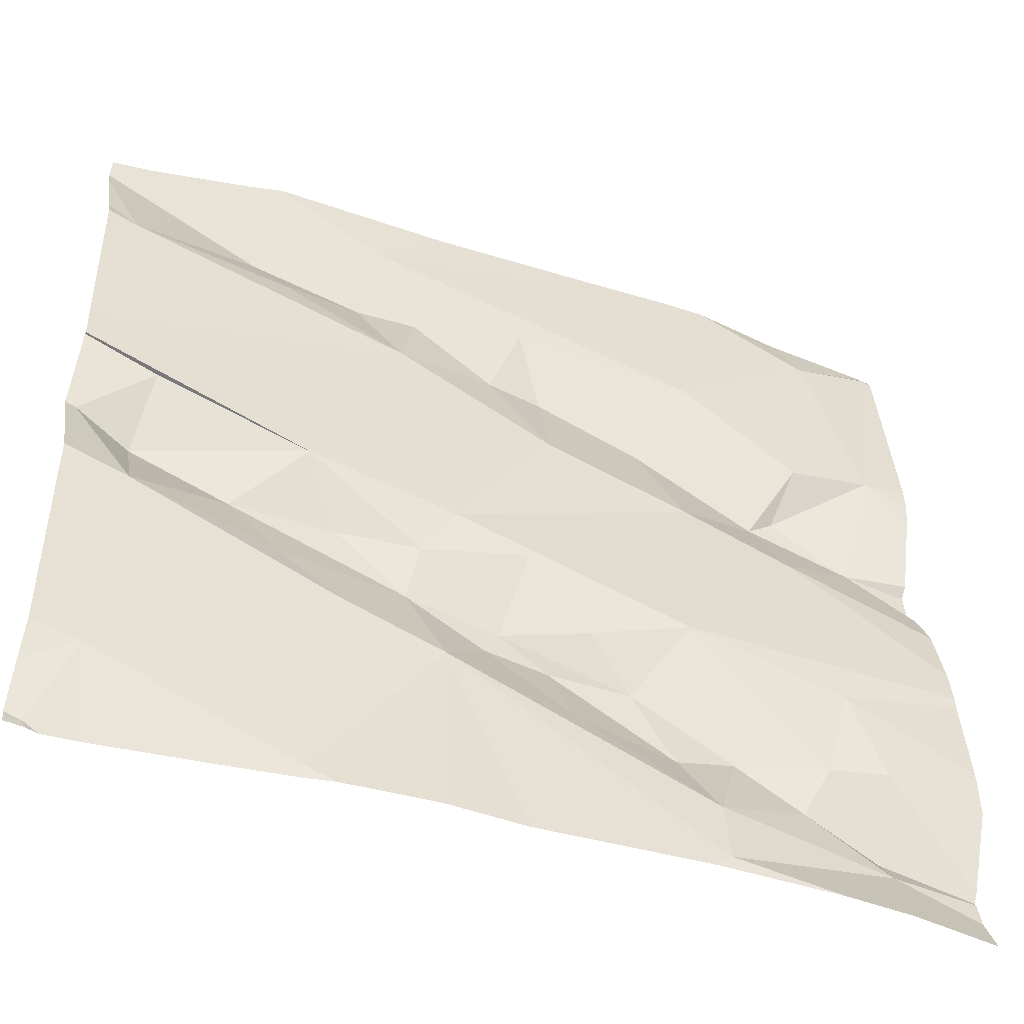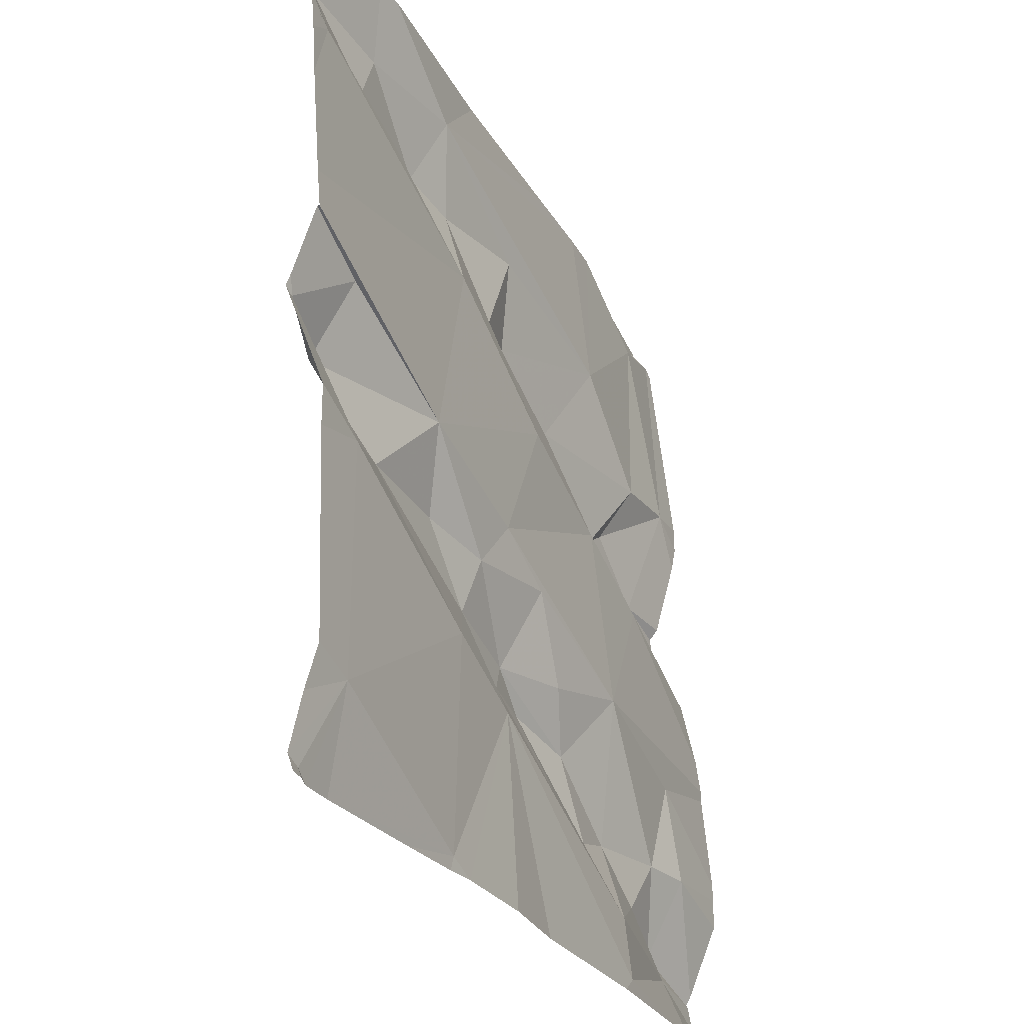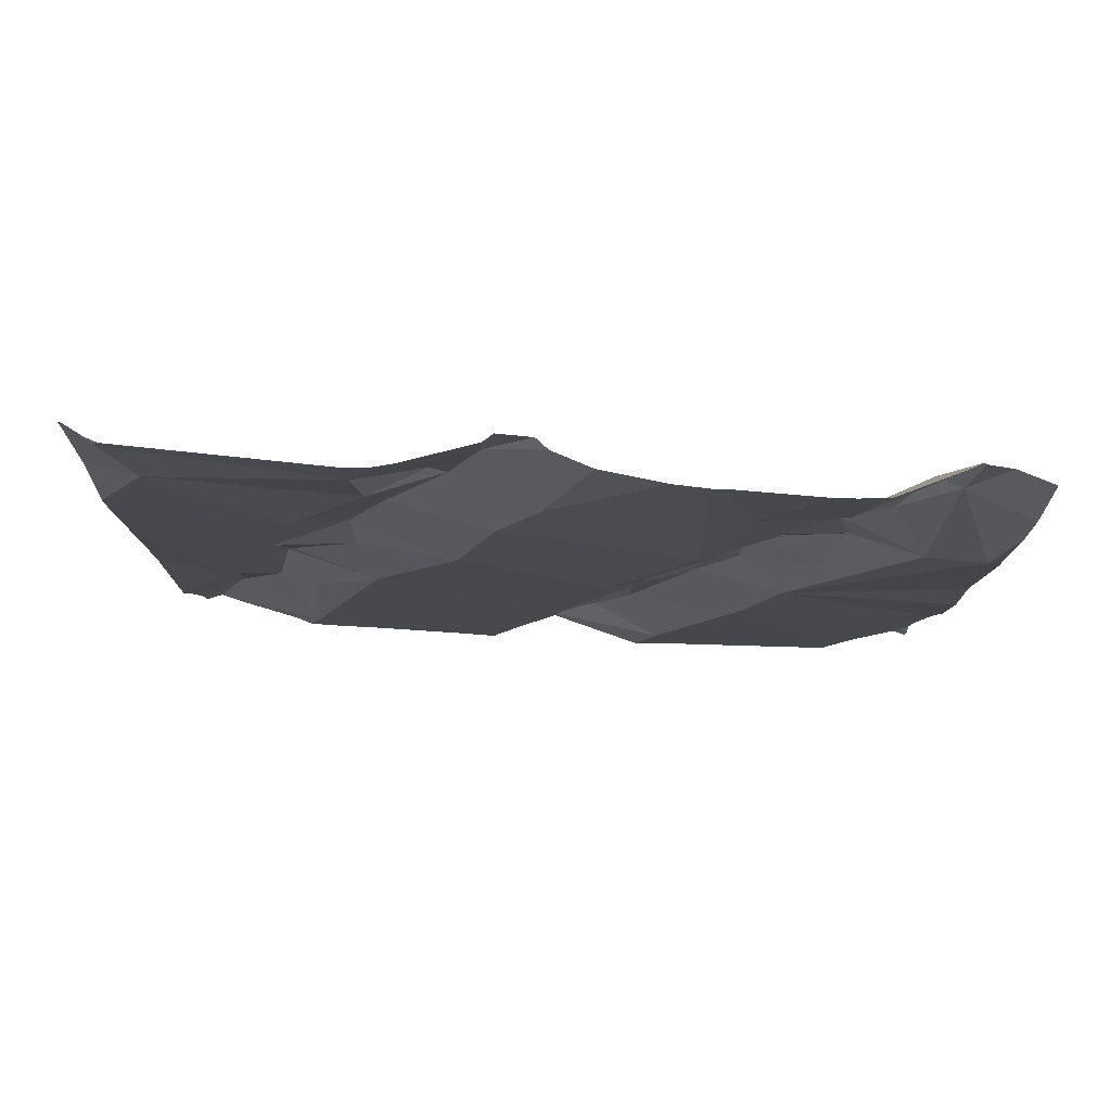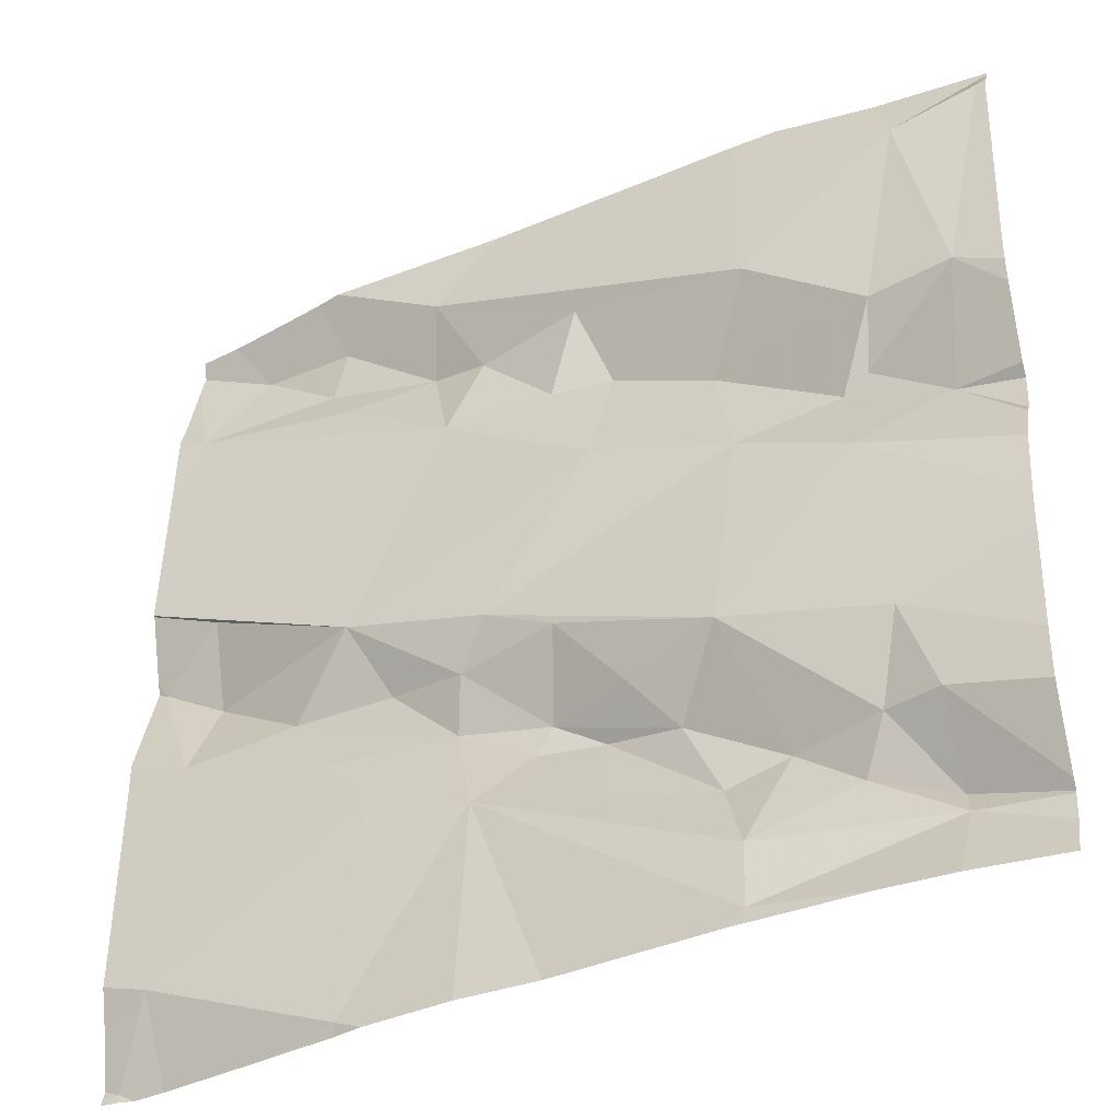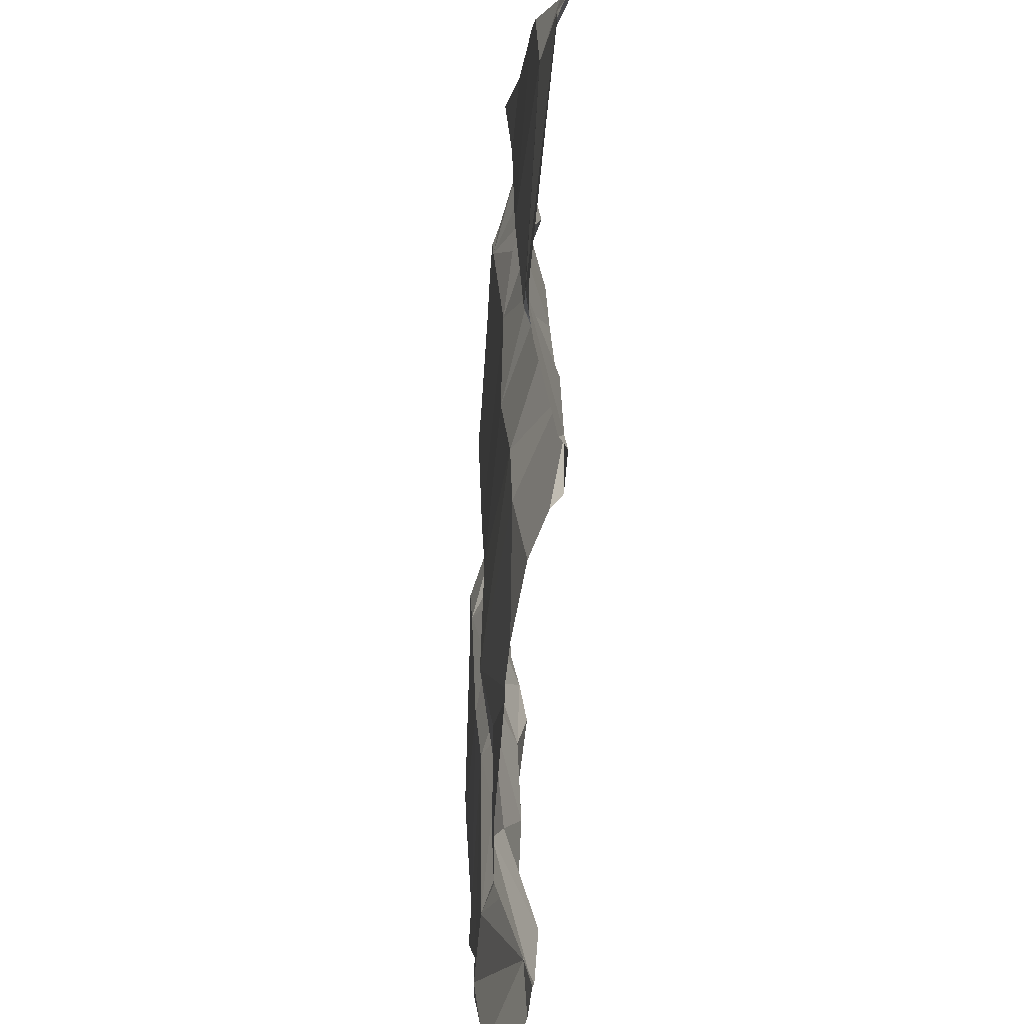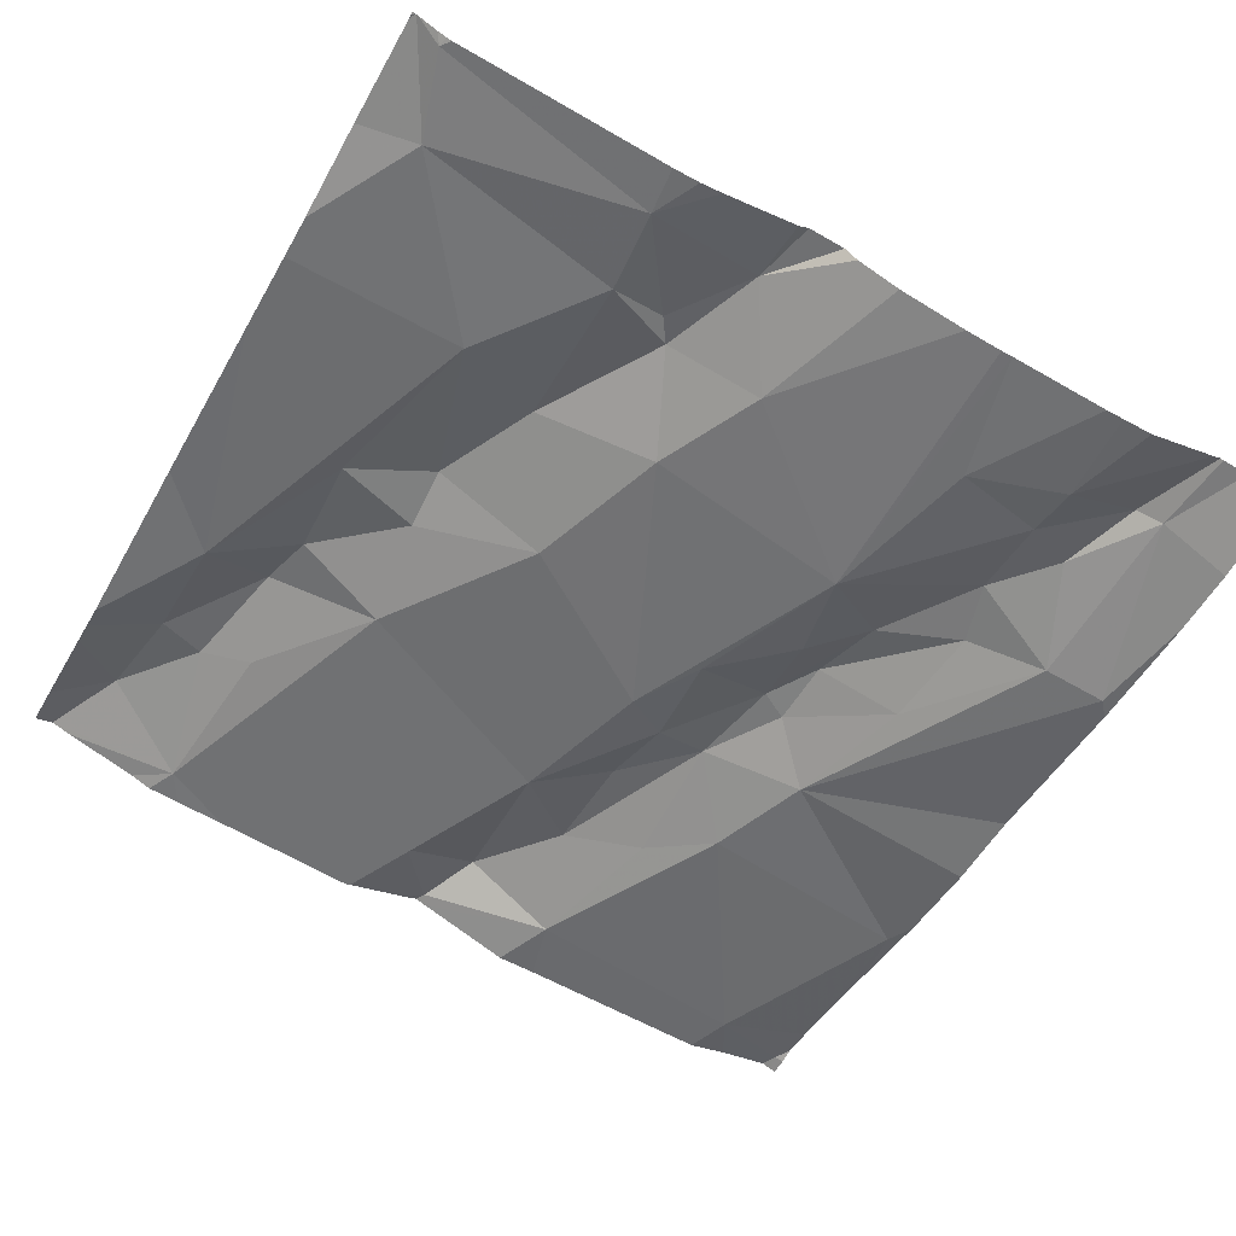
<metadata>
{"format":"obj","ext":"obj","renderer":"f3d","projection":"perspective","resolution":1024,"background":"white","views":[{"elev":-48.8,"azim":152.8,"up":"+Y"},{"elev":-28.1,"azim":106.2,"up":"+Y"},{"elev":-18.8,"azim":-90.0,"up":"+Z"},{"elev":-36.6,"azim":-159.3,"up":"+Y"},{"elev":0.5,"azim":-100.6,"up":"+Y"},{"elev":-60.1,"azim":-119.0,"up":"+Z"}]}
</metadata>
<code>
v -35.53 241.2 502.5
v -35.35 241.2 502.5
v -35.5 241.1 502.5
v -34.7 241.5 502.6
v -35.65 240.9 502.5
v -34.7 240.9 502.6
v -35.31 241.1 502.5
v -35.23 241.2 502.5
v -35.35 241.1 502.5
v -35.56 241.1 502.4
v -35.19 241.7 502.5
v -35.39 241.7 502.5
v -35.03 241.8 502.6
v -35.56 241 502.5
v -34.7 241.7 502.6
v -34.7 241.3 502.6
v -35.51 241.5 502.5
v -35.48 241.5 502.5
v -35.59 241.5 502.5
v -35.65 241.8 502.5
v -35.56 241.8 502.5
v -35.48 241 502.5
v -34.7 241.4 502.6
v -34.7 241.6 502.6
v -35.52 241.6 502.5
v -35.34 241.6 502.5
v -34.7 240.9 502.6
v -35.61 241.6 502.5
v -34.7 241.4 502.6
v -35.37 241 502.5
v -35.57 241 502.5
v -35.29 241.9 502.5
v -35.16 241.6 502.6
v -35.23 241.6 502.6
v -35.54 241.9 502.5
v -35.65 241.9 502.5
v -35.37 240.9 502.5
v -35.17 241.2 502.5
v -34.7 241.4 502.6
v -34.7 241.7 502.6
v -34.7 241.8 502.6
v -35.41 241.1 502.5
v -35.22 241.5 502.5
v -35.37 241.4 502.5
v -35.26 241.2 502.5
v -35.19 241.3 502.5
v -35.11 241.3 502.5
v -35.24 241.1 502.5
v -35.1 241.1 502.5
v -35.15 241.2 502.5
v -34.7 241.8 502.6
v -35.49 241.4 502.5
v -34.99 241.2 502.5
v -35.07 241.2 502.6
v -34.93 241.2 502.6
v -34.77 241.2 502.6
v -35.01 241.7 502.6
v -35.05 241.6 502.6
v -35.08 241.7 502.6
v -35.08 241.3 502.5
v -34.75 241.9 502.6
v -34.72 240.9 502.6
v -35.1 241.9 502.6
v -34.95 241.4 502.5
v -34.88 241.3 502.6
v -34.99 241.3 502.6
v -34.75 241 502.6
v -35.36 240.9 502.5
v -35.49 240.9 502.4
v -34.74 241.7 502.6
v -35.56 240.9 502.4
v -34.72 241.4 502.6
v -34.77 240.9 502.6
v -34.72 240.9 502.6
v -35.18 240.9 502.5
v -34.79 241.8 502.6
v -35.58 240.9 502.4
v -34.92 241.7 502.6
v -34.9 241.9 502.6
v -34.74 240.9 502.6
v -34.89 241.7 502.6
v -35 240.9 502.5
v -34.9 240.9 502.5
v -34.9 241.8 502.6
v -34.78 241.3 502.6
v -35.09 240.9 502.5
v -34.97 240.9 502.5
v -35.38 241.9 502.5
v -34.97 240.9 502.5
v -34.79 241.4 502.6
v -35.66 240.9 502.5
v -35.66 241 502.5
v -35.66 241.1 502.4
v -35.66 241.1 502.4
v -35.66 241 502.5
v -35.66 241.9 502.5
v -35.66 241.9 502.5
v -35.66 241.9 502.5
v -35.66 241.9 502.5
v -35.66 241.6 502.5
v -35.66 241.6 502.5
v -35.66 240.9 502.5
v -35.43 241.9 502.5
v -35.66 241 502.5
v -35.66 241.1 502.4
v -35.66 241.8 502.5
v -35.66 241.2 502.4
v -35.66 241.8 502.5
v -35.66 241 502.5
v -35.66 241.8 502.5
v -35.66 241.5 502.5
v -35.66 241.5 502.5
v -35.66 241.4 502.5
v -35.66 241.4 502.5
v -35.66 241.2 502.4
v -35.66 241.3 502.4
v -35.66 241.3 502.5
v -35.66 241.4 502.5
v -34.7 241.5 502.6
v -34.7 241 502.6
v -34.7 241.5 502.6
v -34.7 241.2 502.6
v -34.7 241.7 502.6
v -34.7 241 502.6
v -34.7 241.1 502.6
v -34.7 240.9 502.6
v -35.58 240.9 502.4
v -34.72 240.9 502.6
v -35.66 240.9 502.4
v -34.87 241.9 502.6
v -34.84 241.9 502.6
v -35.65 241.9 502.5
v -35.65 241.9 502.5
v -35.65 241.9 502.5
v -35.66 241.9 502.5
v -34.7 241.9 502.6
f 2 1 3
f 8 7 9
f 10 3 1
f 12 11 13
f 14 3 10
f 133 98 36
f 125 67 124
f 18 17 19
f 20 21 96
f 14 22 3
f 25 18 26
f 99 98 133
f 30 22 31
f 14 31 22
f 34 33 11
f 132 96 35
f 124 67 120
f 8 38 7
f 77 102 127
f 92 31 104
f 31 5 77
f 37 30 31
f 69 31 71
f 94 1 105
f 12 26 34
f 12 25 26
f 123 70 15
f 122 56 67
f 21 28 25
f 104 14 109
f 3 22 42
f 42 22 30
f 43 26 44
f 2 45 46
f 14 10 95
f 46 47 2
f 48 9 30
f 38 45 7
f 38 46 45
f 131 76 61
f 128 62 74
f 8 9 48
f 47 43 44
f 11 12 34
f 36 96 132
f 103 12 88
f 21 25 12
f 18 44 26
f 7 45 2
f 17 18 25
f 19 17 28
f 9 7 42
f 30 9 42
f 49 48 30
f 49 37 68
f 8 48 50
f 38 8 50
f 43 34 26
f 19 28 111
f 121 90 23
f 52 44 18
f 115 52 116
f 107 2 115
f 21 20 28
f 100 20 110
f 127 102 129
f 2 42 7
f 42 2 3
f 44 52 2
f 47 44 2
f 120 67 6
f 119 64 90
f 49 30 37
f 88 13 32
f 17 25 28
f 19 52 18
f 117 19 118
f 54 53 55
f 55 53 56
f 58 57 59
f 60 38 54
f 130 84 76
f 65 64 66
f 38 60 46
f 53 67 56
f 55 65 54
f 46 60 47
f 58 59 33
f 58 33 43
f 126 27 62
f 86 49 75
f 58 78 57
f 82 87 49
f 24 58 4
f 51 70 41
f 76 81 70
f 79 13 84
f 65 66 54
f 79 84 130
f 65 56 85
f 57 78 81
f 72 85 56
f 73 87 83
f 11 33 59
f 84 81 76
f 130 76 131
f 70 78 58
f 60 54 66
f 64 60 66
f 49 50 48
f 61 76 51
f 38 50 54
f 39 56 16
f 89 87 82
f 53 87 67
f 82 49 86
f 49 87 53
f 4 64 119
f 49 53 54
f 49 54 50
f 80 67 73
f 67 62 6
f 90 72 23
f 85 72 90
f 65 55 56
f 43 47 64
f 43 64 58
f 85 64 65
f 85 90 64
f 119 90 121
f 63 13 79
f 83 87 89
f 32 13 63
f 11 59 13
f 13 59 57
f 33 34 43
f 47 60 64
f 81 78 70
f 73 67 87
f 122 67 125
f 84 13 57
f 81 84 57
f 91 5 92
f 80 62 67
f 6 62 27
f 92 5 31
f 93 10 94
f 16 56 122
f 88 12 13
f 94 10 1
f 95 10 93
f 96 21 35
f 97 20 96
f 126 62 128
f 74 62 80
f 103 21 12
f 15 70 40
f 100 28 20
f 101 28 100
f 41 70 123
f 102 5 91
f 75 49 68
f 4 58 64
f 104 31 14
f 35 21 103
f 105 1 107
f 106 20 97
f 39 72 56
f 71 31 77
f 107 1 2
f 108 20 106
f 61 51 136
f 109 14 95
f 51 76 70
f 110 20 108
f 77 5 102
f 69 37 31
f 111 28 101
f 112 19 111
f 23 72 29
f 113 19 114
f 29 72 39
f 36 98 96
f 114 19 112
f 115 2 52
f 40 70 24
f 116 52 117
f 24 70 58
f 117 52 19
f 118 19 113
f 68 37 69
f 134 99 133
f 135 99 134

</code>
